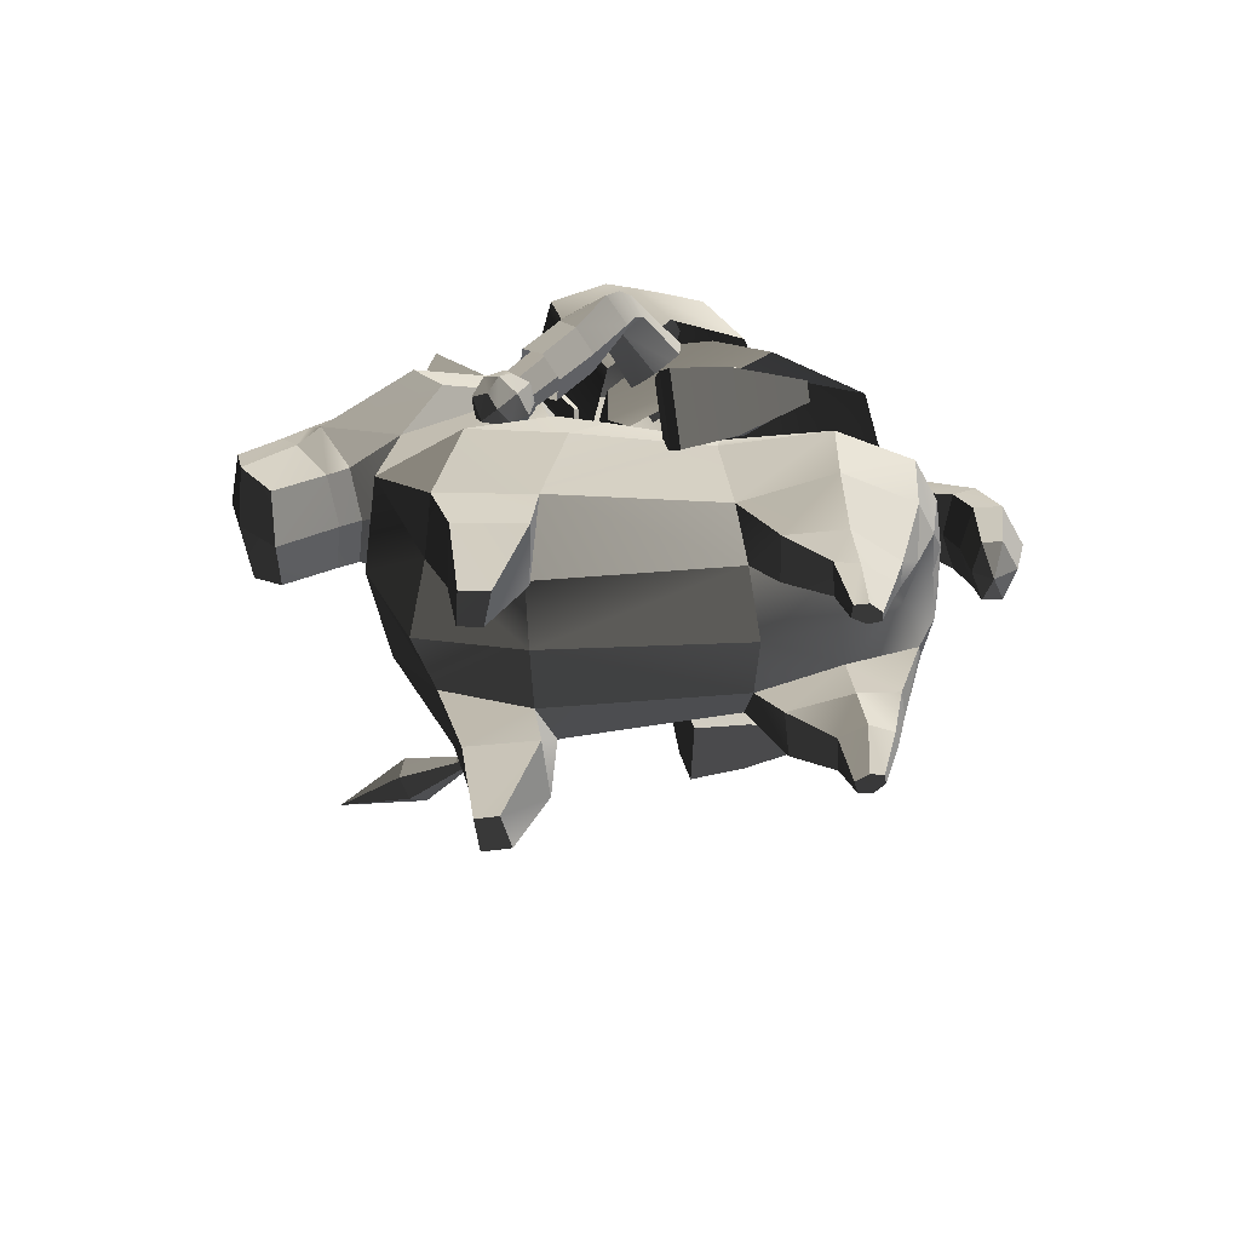
<metadata>
{"format":"obj","ext":"obj","renderer":"f3d","projection":"perspective","resolution":1024,"background":"white","views":[{"elev":-65.2,"azim":93.2,"up":"+Y"}]}
</metadata>
<code>
v  -395 -44.51 -219.1
v  -397.8 -45.12 -198.8
v  -384 -39.76 -201.6
v  -384 -39.32 -222.4
v  -403.7 -58.91 -215.7
v  -403 -60.99 -198.1
v  -403.5 -75.33 -215.3
v  -400.8 -78.04 -200
v  -401.4 -44.71 -181.8
v  -384 -39.5 -184.1
v  -406.6 -61.61 -176.2
v  -403.7 -78 -172.1
v  -401.8 -41.17 -173.3
v  -384 -35.35 -177.5
v  -407.5 -60 -160.6
v  -404.4 -77.21 -156.5
v  -399.1 -56.02 -146.2
v  -397.7 -31.29 -172.2
v  -384 -23.13 -177.7
v  -397.7 -18.62 -169.3
v  -384 -11.62 -176.8
v  -396.7 -6.593 -160.6
v  -384 0.1637 -167
v  -387.9 2.194 -146.8
v  -384 4.681 -146.1
v  -396.2 -31.1 -148.1
v  -401.2 -22.68 -154.7
v  -402 -16.77 -149.6
v  -392.3 -3.24 -147.5
v  -395.3 -23.15 -134.3
v  -392.3 -7.293 -139.6
v  -384 -4.954 -140.1
v  -392.3 -15.58 -131.1
v  -384 -13.17 -130.7
v  -394.1 -9.938 -142.8
v  -393.4 -9.658 -140.2
v  -396.8 -13.77 -143.4
v  -394.5 -78.03 -154.9
v  -392.2 -34.16 -139.8
v  -384 -36.13 -144.2
v  -384 -36.53 -141.2
v  -384 -57.31 -143.5
v  -392.2 -19.47 -127.2
v  -384 -17.22 -126.6
v  -393.6 -26.43 -130.6
v  -392.1 -36.54 -136.3
v  -384 -38.7 -137.8
v  -392.2 -25.82 -120.7
v  -384 -26.16 -118.8
v  -393.6 -35.16 -122.5
v  -392.1 -42.22 -128
v  -384 -45.73 -128.3
v  -384 -36.23 -121.3
v  -384 -82.07 -152
v  -395 -51.04 -227.7
v  -398.1 -58.3 -227.7
v  -396.4 -71.11 -227
v  -394.1 -86.79 -169.6
v  -384 -88.31 -169.6
v  -398.6 -110.7 -161.5
v  -403.8 -110.7 -162.1
v  -403.5 -110.7 -166.6
v  -398.3 -110.7 -165.2
v  -405.5 -92.91 -171.4
v  -406.1 -92.91 -160.2
v  -396.1 -92.97 -170.6
v  -396.5 -92.91 -159.2
v  -394.1 -85.26 -201.4
v  -384 -89.49 -202.6
v  -391.6 -58.83 -230.9
v  -389 -54.45 -230.7
v  -384 -51.37 -229.4
v  -384 -53.94 -230.9
v  -390.8 -69.66 -229.3
v  -384 -58.89 -231.4
v  -384 -68.37 -229.2
v  -384 -78.85 -223.7
v  -390.8 -79.49 -226
v  -398.3 -109.4 -216.6
v  -396.9 -109.4 -218.4
v  -395.6 -109.5 -218.2
v  -395.3 -109.5 -216.2
v  -391.9 -81.89 -215
v  -384 -85.12 -214
v  -396.4 -109.5 -214.1
v  -398.2 -109.5 -214.5
v  -401.4 -91.21 -215.5
v  -401.2 -91.78 -205.9
v  -396.1 -91.2 -222.7
v  -392.1 -91.2 -222.3
v  -392 -91.24 -215.9
v  -394.1 -91.81 -205.5
v  -399.7 -99.39 -216.3
v  -400.1 -99.13 -212.6
v  -396.8 -99.38 -221
v  -394.2 -99.4 -220.7
v  -392.9 -99.41 -216.9
v  -394.9 -99.15 -212.5
v  -395 11.31 -151
v  -384 -42.22 -231
v  -389 -44.56 -230.4
v  -389 -49.11 -229.3
v  -384 -50.63 -228.9
v  -384 -49.84 -240
v  -390.2 -51.47 -237.5
v  -390.2 -53.47 -233.9
v  -384 -54.47 -232.2
v  -384 -59.78 -243.7
v  -390.5 -59.99 -240.6
v  -390.5 -59.99 -236.2
v  -384 -60.04 -234.1
v  -384 -68.71 -241.8
v  -388.6 -68.86 -239.5
v  -388.6 -68.86 -236.4
v  -384 -68.89 -234.9
v  -384 -71.94 -237.9
v  -395 -15.45 -139.2
v  -372.9 -44.51 -219.1
v  -370.1 -45.12 -198.8
v  -364.2 -58.91 -215.7
v  -364.9 -60.99 -198.1
v  -367.1 -78.04 -200
v  -364.4 -75.33 -215.3
v  -366.5 -44.71 -181.8
v  -361.4 -61.61 -176.2
v  -364.2 -78 -172.1
v  -366.2 -41.17 -173.3
v  -360.4 -60 -160.6
v  -363.5 -77.21 -156.5
v  -368.9 -56.02 -146.2
v  -370.2 -31.29 -172.2
v  -370.2 -18.62 -169.3
v  -371.2 -6.593 -160.6
v  -380 2.194 -146.8
v  -371.7 -31.1 -148.1
v  -366.7 -22.68 -154.7
v  -365.9 -16.77 -149.6
v  -375.6 -3.24 -147.5
v  -372.6 -23.15 -134.3
v  -375.6 -7.293 -139.6
v  -375.6 -15.58 -131.1
v  -374.5 -9.658 -140.2
v  -373.8 -9.938 -142.8
v  -371.1 -13.77 -143.4
v  -373.4 -78.03 -154.9
v  -375.7 -34.16 -139.8
v  -375.7 -19.47 -127.2
v  -374.3 -26.43 -130.6
v  -375.9 -36.54 -136.3
v  -375.7 -25.82 -120.7
v  -374.3 -35.16 -122.5
v  -375.9 -42.22 -128
v  -369.9 -58.3 -227.7
v  -372.9 -51.04 -227.7
v  -371.5 -71.11 -227
v  -373.9 -86.79 -169.6
v  -369.3 -110.7 -161.5
v  -369.6 -110.7 -165.2
v  -364.5 -110.7 -166.6
v  -364.1 -110.7 -162.1
v  -361.8 -92.91 -160.2
v  -362.5 -92.91 -171.4
v  -371.8 -92.97 -170.6
v  -371.4 -92.91 -159.2
v  -373.9 -85.26 -201.4
v  -376.4 -58.83 -230.9
v  -379 -54.45 -230.7
v  -377.1 -69.66 -229.3
v  -377.2 -79.49 -226
v  -369.6 -109.4 -216.6
v  -372.6 -109.5 -216.2
v  -372.3 -109.5 -218.2
v  -371 -109.4 -218.4
v  -376.1 -81.89 -215
v  -369.8 -109.5 -214.5
v  -371.6 -109.5 -214.1
v  -366.7 -91.78 -205.9
v  -366.5 -91.21 -215.5
v  -371.9 -91.2 -222.7
v  -375.8 -91.2 -222.3
v  -376 -91.24 -215.9
v  -373.8 -91.81 -205.5
v  -368.2 -99.39 -216.3
v  -367.8 -99.13 -212.6
v  -371.1 -99.38 -221
v  -373.7 -99.4 -220.7
v  -375 -99.41 -216.9
v  -373 -99.15 -212.5
v  -372.9 11.31 -151
v  -379 -44.56 -230.4
v  -379 -49.11 -229.3
v  -377.8 -51.47 -237.5
v  -377.8 -53.47 -233.9
v  -377.4 -59.99 -240.6
v  -377.4 -59.99 -236.2
v  -379.3 -68.86 -239.5
v  -379.3 -68.86 -236.4
v  -373 -15.45 -139.2
v  -365.6 -40.13 -221.8
v  -371.8 -15.1 -212.1
v  -362.8 -19.32 -198.8
v  -357 -42.93 -207.5
v  -373.4 -24.9 -181.2
v  -368 -42.68 -184.9
v  -377.7 7.487 -201.7
v  -371.4 4.51 -191.1
v  -377.7 0.8311 -180.7
v  -384.1 0.1623 -178.6
v  -384.1 -25.63 -178.9
v  -384.1 -40.59 -180.2
v  -369.6 -24.85 -173.1
v  -367.2 -18.73 -179.1
v  -363.2 -21.47 -179.4
v  -365.3 -27.17 -173.9
v  -359 -20.04 -176.8
v  -361.2 -25.8 -171.4
v  -359.1 -16 -174.1
v  -361.5 -22.1 -168
v  -363.2 -13.8 -173.4
v  -365.8 -19.78 -167.2
v  -367.4 -15.21 -176
v  -369.9 -21.15 -169.7
v  -372.6 -10.45 -197.3
v  -360.1 -13.21 -187.7
v  -362.4 -14.75 -184.2
v  -376.3 -12.73 -193.2
v  -371.4 -2.04 -195.8
v  -357.9 -8.839 -186
v  -374.5 -0.3457 -191
v  -358.3 -6.703 -181.1
v  -361.6 -7.663 -178.7
v  -378.2 -2.628 -186.9
v  -363.8 -12.05 -180.5
v  -379.5 -11.04 -188.3
v  -359.7 -14.2 -186.4
v  -360.5 -15.85 -185.1
v  -356.2 -11.06 -184.1
v  -355.7 -14.33 -181.9
v  -360.3 -17.61 -173.4
v  -364.2 -26.53 -164.7
v  -363.9 -29.12 -167.3
v  -360.1 -20.46 -176.2
v  -366.8 -29.88 -169.4
v  -363.2 -21.3 -178.5
v  -370 -28.05 -168.9
v  -366.7 -19.29 -178
v  -370.2 -25.47 -166.3
v  -366.9 -16.44 -175.2
v  -367.3 -24.71 -164.2
v  -363.8 -15.6 -172.8
v  -360.5 -68.69 -201.1
v  -362.9 -62.27 -202.2
v  -359.6 -59.29 -210.8
v  -357.1 -65.42 -211.8
v  -361.4 -70.77 -192.6
v  -350.4 -66.46 -191.6
v  -352.5 -61.51 -190.1
v  -363.4 -65.79 -191.1
v  -365.5 -43.61 -207
v  -363.5 -42.84 -206.8
v  -358.6 -54.03 -208.7
v  -361.1 -55.01 -208.9
v  -367.6 -44.91 -201.8
v  -364.9 -54.86 -201.9
v  -357.2 -51.88 -201
v  -361.8 -42.69 -201.1
v  -351.1 -65.05 -200.1
v  -364.8 -60.38 -190.2
v  -356.6 -58.14 -210.5
v  -354.1 -64.28 -211.5
v  -355.3 -56.66 -189.3
v  -353.5 -58.65 -201.2
v  -372.1 -30.46 -167.8
v  -373.2 -27.43 -165.1
v  -370.9 -25.93 -167
v  -369.9 -27.49 -169.7
v  -369 -32.93 -168.9
v  -367.8 -30 -169.8
v  -369.5 -33.99 -165.9
v  -372.2 -32.87 -164.4
v  -372.6 -29.91 -163.1
v  -363.7 -28.18 -161.8
v  -363.6 -25.78 -165.2
v  -366.3 -24.66 -163.7
v  -366.9 -25.72 -160.7
v  -365.9 -31.16 -159.9
v  -368 -28.65 -159.8
v  -364.9 -32.72 -162.6
v  -362.7 -31.22 -164.5
v  -363.2 -28.73 -166.5
v  -370.7 -25.66 -162.3
v  -368.9 -23.88 -165.6
v  -371.2 -29.27 -160.3
v  -369.4 -32.91 -161.3
v  -367 -34.76 -164.1
v  -365.1 -32.99 -167.3
v  -364.7 -29.38 -169.3
v  -366.4 -25.73 -168.3
v  -384.1 -36.39 -225.9
v  -384.1 -13.74 -216.4
v  -384.1 7.487 -201.7
v  -370.7 3.884 -204.6
v  -371.8 28.8 -198.2
v  -367.5 25.52 -186
v  -366.1 2.271 -192.2
v  -371.8 -4.641 -181.1
v  -372.7 22.14 -173.4
v  -384.1 21.11 -169.5
v  -384.1 -7.006 -177.1
v  -376.1 48.32 -190.7
v  -384.1 29.9 -202.3
v  -384.1 49.16 -193.9
v  -372.9 45.59 -180.6
v  -374.9 42.82 -170.3
v  -384.1 41.98 -167.1
v  -384.1 47.99 -180
v  -384.1 47.93 -179.8
v  -384.1 47.86 -179.6
v  -384.1 1.801 -209.8
v  -381.1 17.29 -168.9
v  -384.1 17.1 -168.2
v  -384.1 -0.5438 -174.6
v  -381.1 1.703 -174.9
v  -381.1 34.32 -169.1
v  -384.1 36.07 -167.7
v  -384.1 26.69 -167.4
v  -381.1 25.91 -168.4
v  -384.1 -0.0133 -175.9
v  -384.1 -0.0056 -175.9
v  -384.1 17.38 -169.6
v  -384.1 17.38 -169.6
v  -381.4 17.55 -170.3
v  -381.5 2.221 -176.1
v  -384.1 26.57 -168.8
v  -384.1 35.88 -169.1
v  -381.7 34.13 -170.4
v  -381.5 25.82 -169.8
v  -384.1 21.01 -168.8
v  -384.1 17.54 -169.8
v  -372.1 18.57 -173.9
v  -372.3 22.09 -172.9
v  -372.5 24.81 -172.5
v  -384.1 23.61 -168.1
v  -369.8 19.98 -179.1
v  -369.8 23.53 -178.2
v  -370.2 26.21 -177.7
v  -384.1 18.09 -171.8
v  -373.6 18.92 -175.3
v  -374 24.8 -174
v  -384.1 24.13 -170.2
v  -384.1 23.7 -168.5
v  -371.7 20.12 -179.9
v  -371.8 23.5 -179.1
v  -372.1 26.03 -178.6
v  -370.1 16.7 -179.3
v  -372 16.84 -180.1
v  -402.6 -40.13 -221.8
v  -411.2 -42.93 -207.5
v  -405.4 -19.32 -198.8
v  -396.3 -15.1 -212.1
v  -400.2 -42.68 -184.9
v  -394.7 -24.9 -181.2
v  -396.8 4.51 -191.1
v  -390.4 7.487 -201.7
v  -390.4 0.8311 -180.7
v  -412.4 -20.56 -197.5
v  -411.8 -22.1 -202.2
v  -408 -15.13 -204.4
v  -408.4 -12.64 -199.5
v  -415.3 -21.24 -205.5
v  -412.4 -14.09 -208.5
v  -419.5 -18.84 -204.2
v  -416.6 -10.66 -207.2
v  -420.1 -17.3 -199.5
v  -417.3 -8.952 -202
v  -416.5 -18.16 -196.1
v  -413 -9.98 -198
v  -391.6 -7.008 -199.1
v  -394.6 -10.22 -195
v  -407.4 -7.097 -205.1
v  -404.6 -5.577 -208
v  -392.4 1.407 -197.4
v  -405.1 0.2533 -206.8
v  -395.8 2.175 -192.5
v  -410.9 0.4709 -206.3
v  -412.8 -1.162 -202.9
v  -398.9 -1.035 -188.4
v  -410.9 -5.332 -202.3
v  -398.1 -9.45 -190.2
v  -405.6 -7.61 -206.8
v  -405.3 -5.71 -207.9
v  -410 -6.571 -210.9
v  -408.3 -2.99 -210.2
v  -416.6 -12.84 -206
v  -412.6 -14.89 -207.3
v  -417.6 -25.93 -202.7
v  -420.8 -24.33 -201.7
v  -409.1 -15.29 -204.2
v  -414.9 -26.23 -200.3
v  -409.5 -13.63 -199.9
v  -415.2 -24.94 -197
v  -413.5 -11.58 -198.6
v  -418.4 -23.34 -195.9
v  -417.1 -11.18 -201.6
v  -421.1 -23.04 -198.3
v  -407.7 -68.69 -201.1
v  -411.1 -65.42 -211.8
v  -408.6 -59.29 -210.8
v  -405.2 -62.27 -202.2
v  -406.8 -70.77 -192.6
v  -404.7 -65.79 -191.1
v  -415.7 -61.51 -190.1
v  -417.8 -66.46 -191.6
v  -402.7 -43.61 -207
v  -407 -55.01 -208.9
v  -409.5 -54.03 -208.7
v  -404.7 -42.84 -206.8
v  -400.5 -44.91 -201.8
v  -403.2 -54.86 -201.9
v  -411 -51.88 -201
v  -406.3 -42.69 -201.1
v  -417.1 -65.05 -200.1
v  -403.4 -60.38 -190.2
v  -414 -64.28 -211.5
v  -411.6 -58.14 -210.5
v  -412.9 -56.66 -189.3
v  -414.7 -58.65 -201.2
v  -415.1 -27.77 -195
v  -414.7 -24.15 -197
v  -417.4 -23.63 -195.4
v  -418.3 -25.84 -193.1
v  -414 -29.44 -198.6
v  -414.2 -26.3 -199.4
v  -417.6 -31.13 -194.7
v  -416.4 -31.46 -197.7
v  -419.6 -28.79 -193.7
v  -423 -26.77 -201.9
v  -424.2 -25.09 -198.3
v  -421.8 -23.07 -199.2
v  -420.6 -23.41 -202.2
v  -423.5 -30.38 -199.9
v  -423.9 -28.24 -197.5
v  -419.9 -28.69 -203.8
v  -420.7 -30.91 -201.6
v  -418.6 -25.74 -203.3
v  -422 -24.87 -194.8
v  -419.8 -21.98 -196.9
v  -422.7 -28.95 -194.6
v  -421 -31.91 -196.9
v  -418.4 -32.55 -200.1
v  -416.2 -29.67 -202.1
v  -415.5 -25.58 -202.4
v  -417.2 -22.62 -200
v  -397.5 3.884 -204.6
v  -402.1 2.271 -192.2
v  -400.6 25.52 -186
v  -396.3 28.81 -198.2
v  -396.4 -4.641 -181.1
v  -395.4 22.14 -173.4
v  -392.1 48.32 -190.7
v  -393.3 42.82 -170.3
v  -395.3 45.59 -180.6
v  -387.1 17.29 -168.9
v  -387.1 1.703 -174.9
v  -387.1 34.32 -169.1
v  -387.1 25.91 -168.4
v  -384.1 -0.0133 -175.9
v  -384.1 17.38 -169.6
v  -386.6 2.221 -176.1
v  -386.7 17.55 -170.3
v  -386.6 25.82 -169.8
v  -386.5 34.13 -170.4
v  -395.9 22.09 -172.9
v  -396 18.57 -173.9
v  -395.6 24.81 -172.5
v  -398.4 19.98 -179.1
v  -398.3 23.53 -178.2
v  -398 26.21 -177.7
v  -394.6 18.92 -175.3
v  -384.1 23.7 -168.5
v  -394.2 24.8 -174
v  -396.4 20.12 -179.9
v  -396.4 23.5 -179.1
v  -396 26.03 -178.6
v  -398.1 16.7 -179.3
v  -396.1 16.84 -180.1
v  -408 -39.29 -219.8
v  -407.3 -37.93 -220.1
v  -406 -37.56 -219.5
v  -405.3 -38.54 -218.5
v  -405.9 -39.89 -218.2
v  -407.3 -40.26 -218.8
v  -448.6 0.7871 -151
v  -447.2 1.162 -150.4
v  -449.2 -0.5651 -150.6
v  -448.5 -1.542 -149.6
v  -447.1 -1.167 -149
v  -446.5 0.1855 -149.4
v  -455.3 7.707 -143.7
v  -451.4 8.785 -141.9
v  -457.2 3.822 -142.6
v  -455.2 1.016 -139.9
v  -451.2 2.094 -138.1
v  -449.3 5.979 -139.2
v  -462.6 13.68 -125.2
o ??_??
g ??_??
f 1 2 3 4
f 5 6 2 1
f 5 7 8 6
f 2 9 10 3
f 6 11 9 2
f 12 11 6 8
f 9 13 14 10
f 11 15 13 9
f 12 16 15 11
f 15 16 17
f 14 13 18 19
f 19 18 20 21
f 21 20 22 23
f 22 24 25 23
f 18 13 15 17
f 20 18 17 26
f 20 26 27
f 20 27 28 22
f 22 28 29
f 27 26 30 28
f 29 31 32 24
f 32 31 33 34
f 29 35 36 31
f 28 37 35 29
f 16 38 17
f 26 39 30
f 39 26 40 41
f 40 26 17 42
f 34 33 43 44
f 33 30 45 43
f 30 39 46 45
f 39 41 47 46
f 44 43 48 49
f 43 45 50 48
f 45 46 51 50
f 46 47 52 51
f 48 50 53 49
f 50 51 52 53
f 42 17 38 54
f 5 1 55 56
f 56 57 7 5
f 38 58 59 54
f 60 61 62 63
f 16 12 64 65
f 12 58 66 64
f 58 38 67 66
f 38 16 65 67
f 65 64 62 61
f 64 66 63 62
f 66 67 60 63
f 67 65 61 60
f 59 58 68 69
f 68 58 12 8
f 70 56 55 71
f 71 55 72 73
f 74 70 75
f 70 71 75
f 71 73 75
f 74 75 76
f 74 76 77 78
f 79 80 81 82
f 69 68 83 84
f 83 78 77 84
f 82 85 86 79
f 56 70 74 57
f 57 74 78
f 7 87 88 8
f 7 57 89 87
f 78 90 89 57
f 83 91 90 78
f 83 68 92 91
f 68 8 88 92
f 93 79 86 94
f 80 79 93 95
f 96 81 80 95
f 97 82 81 96
f 85 82 97 98
f 86 85 98 94
f 87 93 94 88
f 95 93 87 89
f 90 96 95 89
f 91 97 96 90
f 98 97 91 92
f 94 98 92 88
f 32 25 24
f 22 29 99
f 29 24 99
f 24 22 99
f 1 4 100 101
f 72 55 102 103
f 55 1 101 102
f 101 100 104 105
f 103 102 106 107
f 102 101 105 106
f 105 104 108 109
f 107 106 110 111
f 106 105 109 110
f 109 108 112 113
f 111 110 114 115
f 110 109 113 114
f 113 112 116
f 115 114 116
f 114 113 116
f 30 117 37 28
f 117 33 31 36
f 35 37 117 36
f 117 30 33
f 118 4 3 119
f 120 118 119 121
f 120 121 122 123
f 119 3 10 124
f 121 119 124 125
f 126 122 121 125
f 124 10 14 127
f 125 124 127 128
f 126 125 128 129
f 128 130 129
f 14 19 131 127
f 19 21 132 131
f 21 23 133 132
f 133 23 25 134
f 131 130 128 127
f 132 135 130 131
f 132 136 135
f 132 133 137 136
f 133 138 137
f 136 137 139 135
f 138 134 32 140
f 32 34 141 140
f 138 140 142 143
f 137 138 143 144
f 129 130 145
f 135 139 146
f 146 41 40 135
f 40 42 130 135
f 34 44 147 141
f 141 147 148 139
f 139 148 149 146
f 146 149 47 41
f 44 49 150 147
f 147 150 151 148
f 148 151 152 149
f 149 152 52 47
f 150 49 53 151
f 151 53 52 152
f 42 54 145 130
f 120 153 154 118
f 153 120 123 155
f 145 54 59 156
f 157 158 159 160
f 129 161 162 126
f 126 162 163 156
f 156 163 164 145
f 145 164 161 129
f 161 160 159 162
f 162 159 158 163
f 163 158 157 164
f 164 157 160 161
f 59 69 165 156
f 165 122 126 156
f 166 167 154 153
f 167 73 72 154
f 168 75 166
f 166 75 167
f 167 75 73
f 168 76 75
f 168 169 77 76
f 170 171 172 173
f 69 84 174 165
f 174 84 77 169
f 171 170 175 176
f 153 155 168 166
f 155 169 168
f 123 122 177 178
f 123 178 179 155
f 169 155 179 180
f 174 169 180 181
f 174 181 182 165
f 165 182 177 122
f 183 184 175 170
f 173 185 183 170
f 186 185 173 172
f 187 186 172 171
f 176 188 187 171
f 175 184 188 176
f 178 177 184 183
f 185 179 178 183
f 180 179 185 186
f 181 180 186 187
f 188 182 181 187
f 184 177 182 188
f 32 134 25
f 133 189 138
f 138 189 134
f 134 189 133
f 118 190 100 4
f 72 103 191 154
f 154 191 190 118
f 190 192 104 100
f 103 107 193 191
f 191 193 192 190
f 192 194 108 104
f 107 111 195 193
f 193 195 194 192
f 194 196 112 108
f 111 115 197 195
f 195 197 196 194
f 196 116 112
f 115 116 197
f 197 116 196
f 139 137 144 198
f 198 142 140 141
f 143 142 198 144
f 198 141 139
f 199 200 201 202
f 202 201 203 204
f 201 200 205 206
f 201 206 207 203
f 207 208 209 203
f 203 209 210 204
f 211 212 213 214
f 213 215 216 214
f 215 217 218 216
f 218 217 219 220
f 220 219 221 222
f 222 221 212 211
f 223 224 225 226
f 227 228 224 223
f 229 230 228 227
f 231 230 229 232
f 233 231 232 234
f 225 233 234 226
f 225 235 236
f 236 235 237 238
f 238 237 230
f 224 235 225
f 228 237 235 224
f 230 237 228
f 239 240 241 242
f 242 241 243 244
f 244 243 245 246
f 246 245 247 248
f 248 247 249 250
f 250 249 240 239
f 251 252 253 254
f 255 256 257 258
f 259 260 261 262
f 263 259 262 264
f 265 266 263 264
f 267 256 255 251
f 252 258 268 264
f 254 253 269 270
f 251 254 270 267
f 268 271 265 264
f 269 272 267 270
f 266 265 261 260
f 271 257 272 265
f 252 264 262 253
f 257 271 268 258
f 251 255 258 252
f 253 262 261 269
f 261 265 272 269
f 257 256 267 272
f 273 274 275 276
f 277 273 276 278
f 273 277 279 280
f 274 273 280 281
f 282 283 284 285
f 286 282 285 287
f 282 286 288 289
f 283 282 289 290
f 291 292 275 274
f 293 291 274 281
f 291 293 287 285
f 292 291 285 284
f 294 293 281 280
f 295 294 280 279
f 294 295 288 286
f 293 294 286 287
f 296 295 279 277
f 297 296 277 278
f 296 297 290 289
f 295 296 289 288
f 298 297 278 276
f 292 298 276 275
f 298 292 284 283
f 297 298 283 290
f 212 225 236 213
f 236 238 215 213
f 238 230 217 215
f 217 230 231 219
f 219 231 233 221
f 221 233 225 212
f 200 199 299 300
f 205 200 300 301
f 302 303 304 305
f 306 305 304 307
f 306 307 308 309
f 310 303 311 312
f 307 304 313 314
f 308 307 314 315
f 303 310 313 304
f 310 316 317 313
f 317 318 314 313
f 314 318 315
f 302 319 311 303
f 312 316 310
f 320 321 322 323
f 324 325 326 327
f 327 326 321 320
f 328 329 330 331
f 328 331 332 333
f 334 335 336 337
f 331 330 334
f 331 334 337 332
f 322 329 328
f 328 333 323 322
f 333 332 320 323
f 337 336 324 327
f 336 335 325 324
f 332 337 327 320
f 338 339 340 341
f 338 341 342 343
f 344 345 341 340
f 345 346 342 341
f 339 347 348 340
f 343 342 349 350
f 343 350 351
f 352 353 345 344
f 353 354 346 345
f 354 349 342 346
f 344 340 355
f 340 348 356 355
f 352 344 355 356
f 343 351 350
f 357 358 359 360
f 358 361 362 359
f 359 363 364 360
f 359 362 365 363
f 365 362 209 208
f 362 361 210 209
f 366 367 368 369
f 368 367 370 371
f 371 370 372 373
f 372 374 375 373
f 374 376 377 375
f 376 366 369 377
f 378 379 380 381
f 382 378 381 383
f 384 382 383 385
f 386 387 384 385
f 388 389 387 386
f 380 379 389 388
f 380 390 391
f 390 392 393 391
f 392 385 393
f 381 380 391
f 383 381 391 393
f 385 383 393
f 394 395 396 397
f 395 398 399 396
f 398 400 401 399
f 400 402 403 401
f 402 404 405 403
f 404 394 397 405
f 406 407 408 409
f 410 411 412 413
f 414 415 416 417
f 418 419 415 414
f 420 419 418 421
f 422 406 410 413
f 409 419 423 411
f 407 424 425 408
f 406 422 424 407
f 423 419 420 426
f 425 424 422 427
f 421 417 416 420
f 426 420 427 412
f 409 408 415 419
f 412 411 423 426
f 406 409 411 410
f 408 425 416 415
f 416 425 427 420
f 412 427 422 413
f 428 429 430 431
f 432 433 429 428
f 428 434 435 432
f 431 436 434 428
f 437 438 439 440
f 441 442 438 437
f 437 443 444 441
f 440 445 443 437
f 446 431 430 447
f 448 436 431 446
f 446 438 442 448
f 447 439 438 446
f 449 434 436 448
f 450 435 434 449
f 449 441 444 450
f 448 442 441 449
f 451 432 435 450
f 452 433 432 451
f 451 443 445 452
f 450 444 443 451
f 453 429 433 452
f 447 430 429 453
f 453 440 439 447
f 452 445 440 453
f 369 368 390 380
f 390 368 371 392
f 392 371 373 385
f 373 375 386 385
f 375 377 388 386
f 377 369 380 388
f 360 300 299 357
f 364 301 300 360
f 454 455 456 457
f 458 459 456 455
f 458 309 308 459
f 460 312 311 457
f 459 461 462 456
f 308 315 461 459
f 457 456 462 460
f 460 462 317 316
f 317 462 461 318
f 461 315 318
f 454 457 311 319
f 312 460 316
f 463 464 322 321
f 465 466 326 325
f 466 463 321 326
f 467 468 330 329
f 467 469 470 468
f 334 471 472 335
f 468 334 330
f 468 470 471 334
f 322 467 329
f 467 322 464 469
f 469 464 463 470
f 471 466 465 472
f 472 465 325 335
f 470 463 466 471
f 338 473 474 339
f 338 343 475 473
f 476 474 473 477
f 477 473 475 478
f 339 474 479 347
f 343 480 350
f 343 350 481
f 343 481 475
f 482 476 477 483
f 483 477 478 484
f 484 478 475 481
f 476 485 474
f 474 485 486 479
f 482 486 485 476
f 343 350 480
f 487 488 489 490 491 492
f 489 488 493 494
f 488 487 495 493
f 487 492 496 495
f 492 491 497 496
f 491 490 498 497
f 490 489 494 498
f 494 493 499 500
f 493 495 501 499
f 495 496 502 501
f 496 497 503 502
f 497 498 504 503
f 498 494 500 504
f 500 499 505
f 499 501 505
f 501 502 505
f 502 503 505
f 503 504 505
f 504 500 505

</code>
